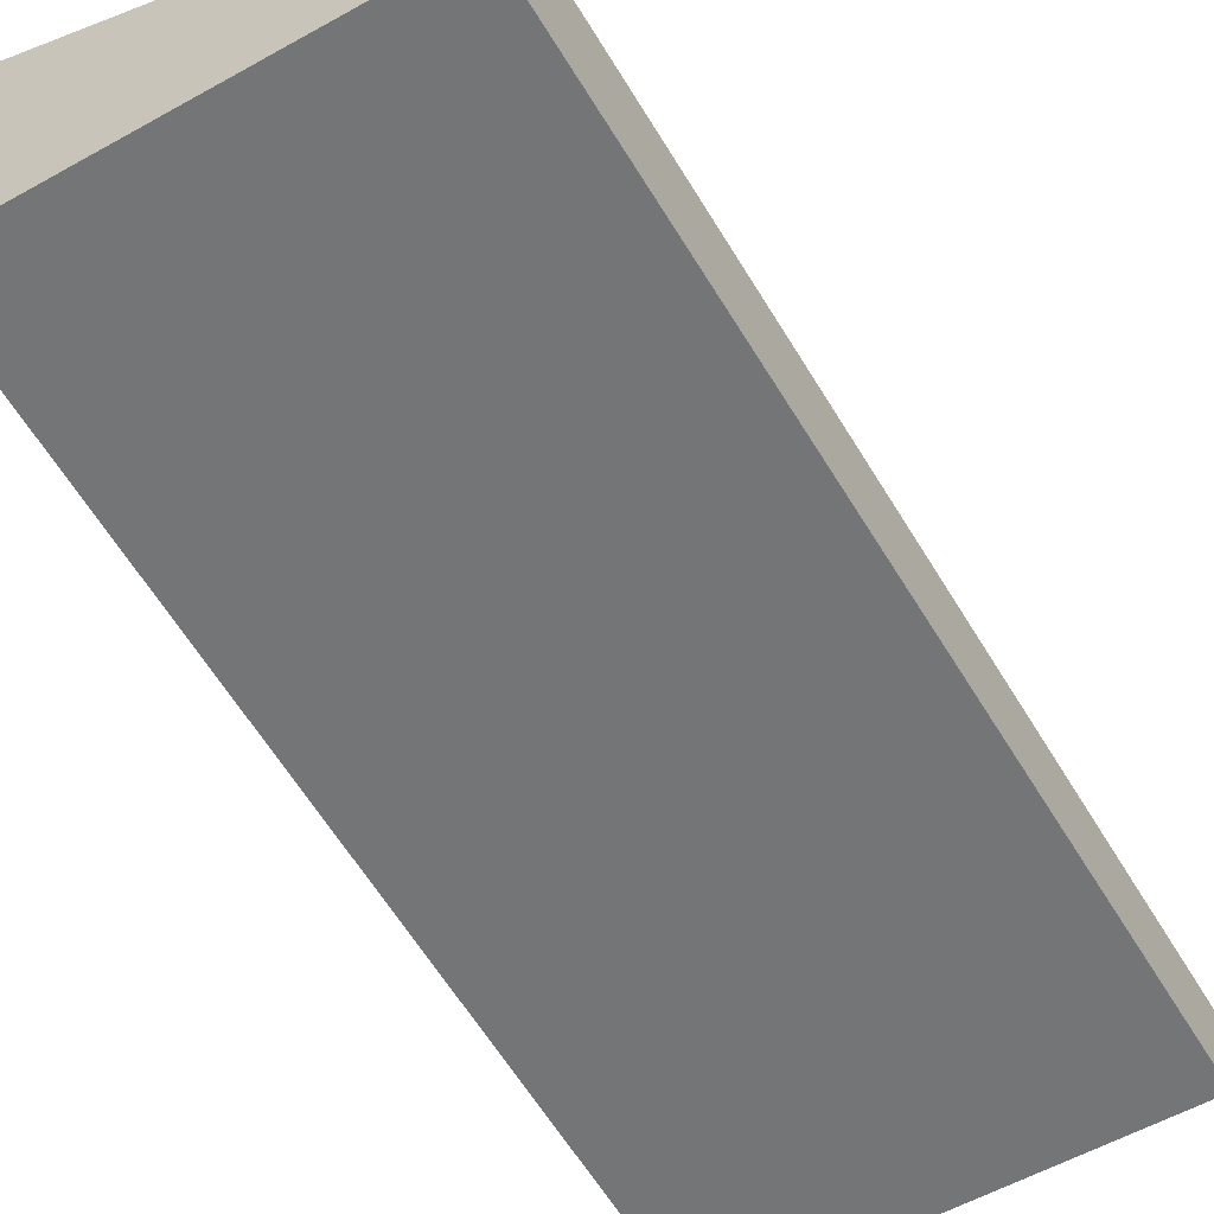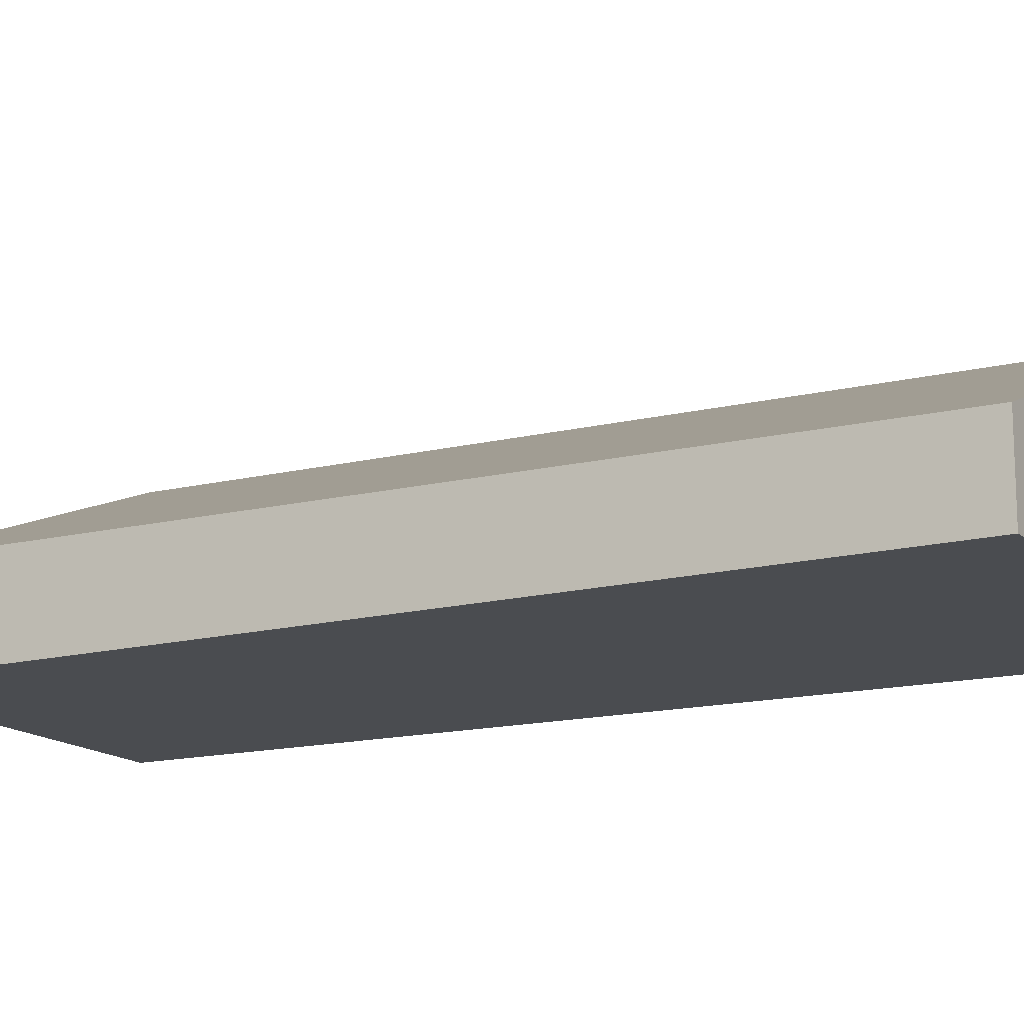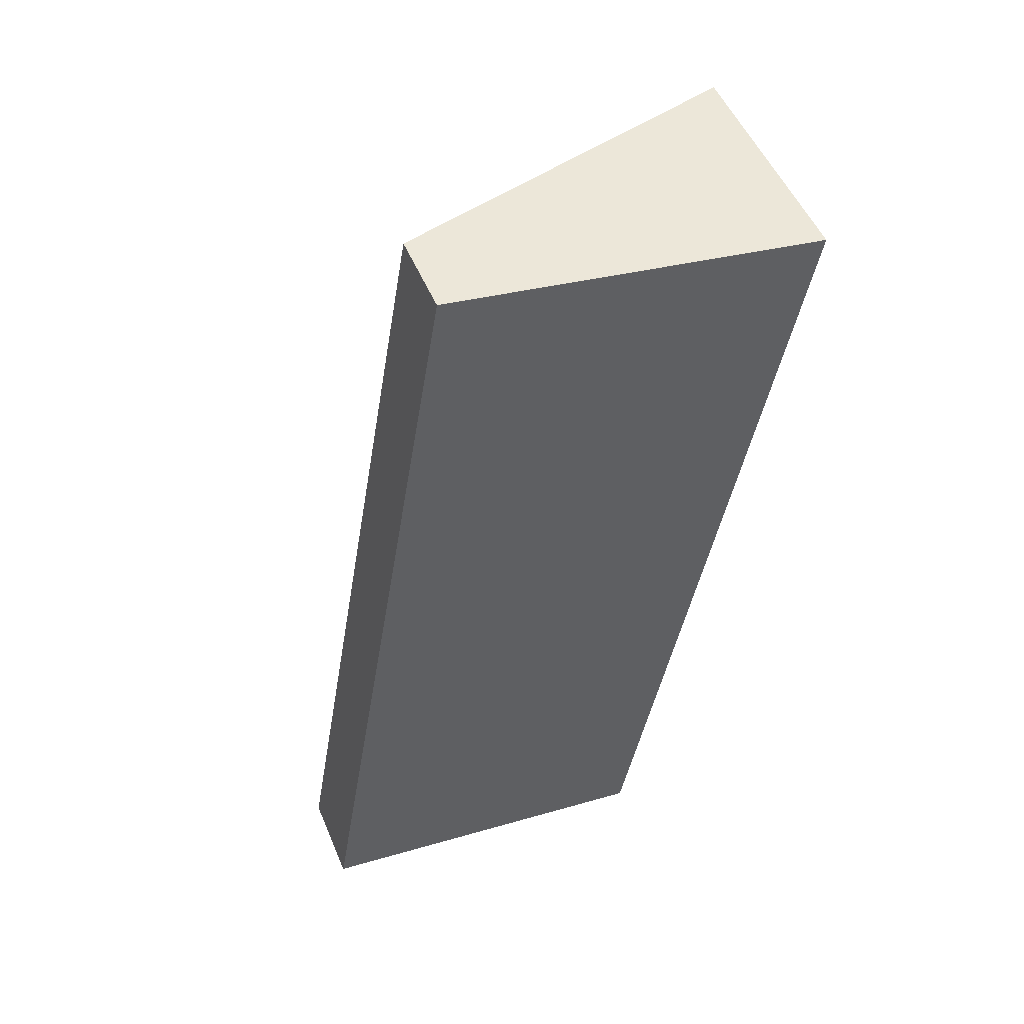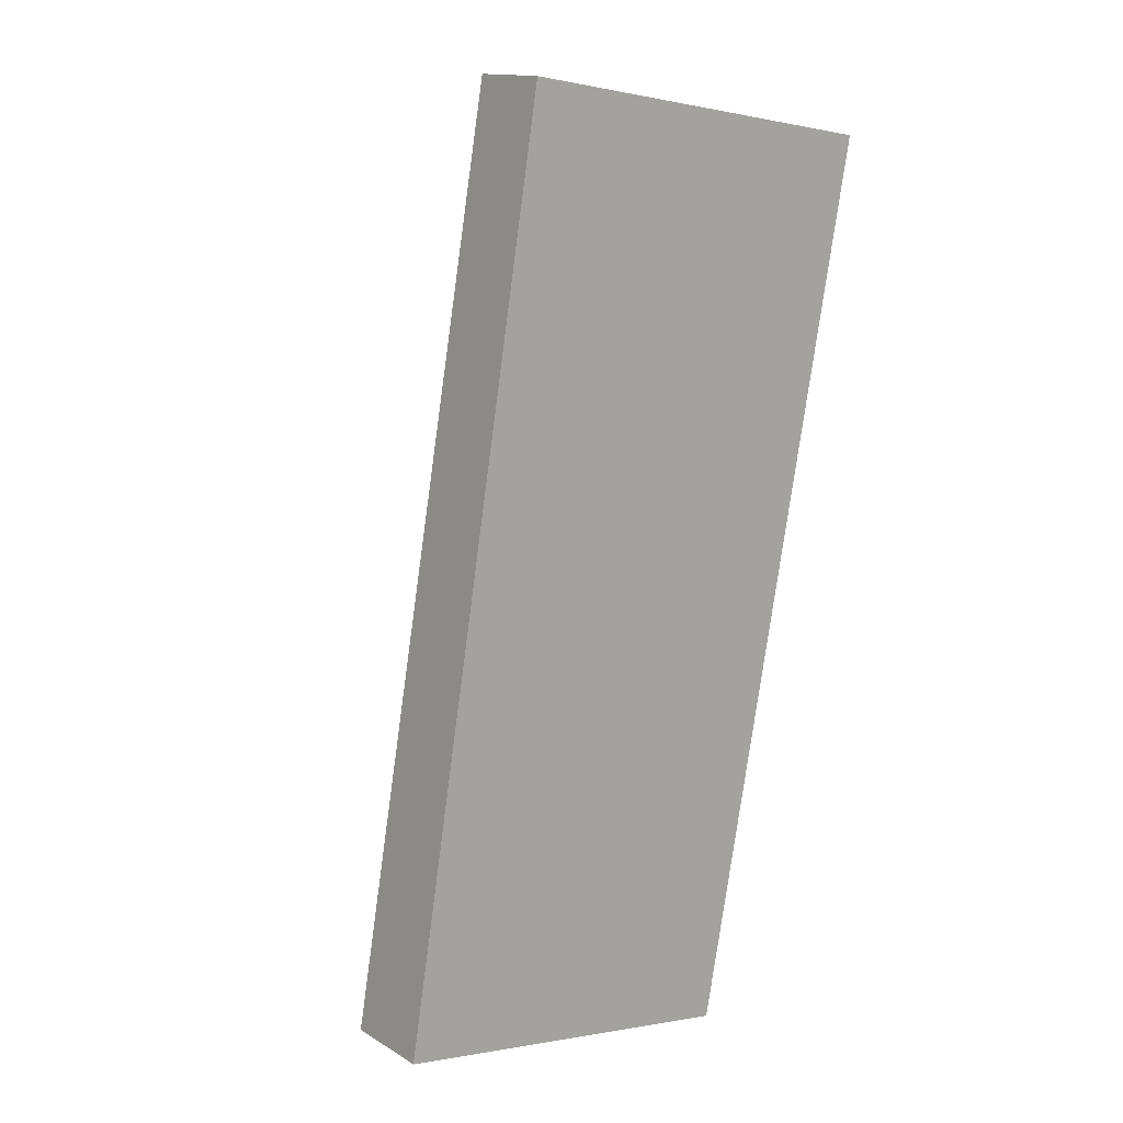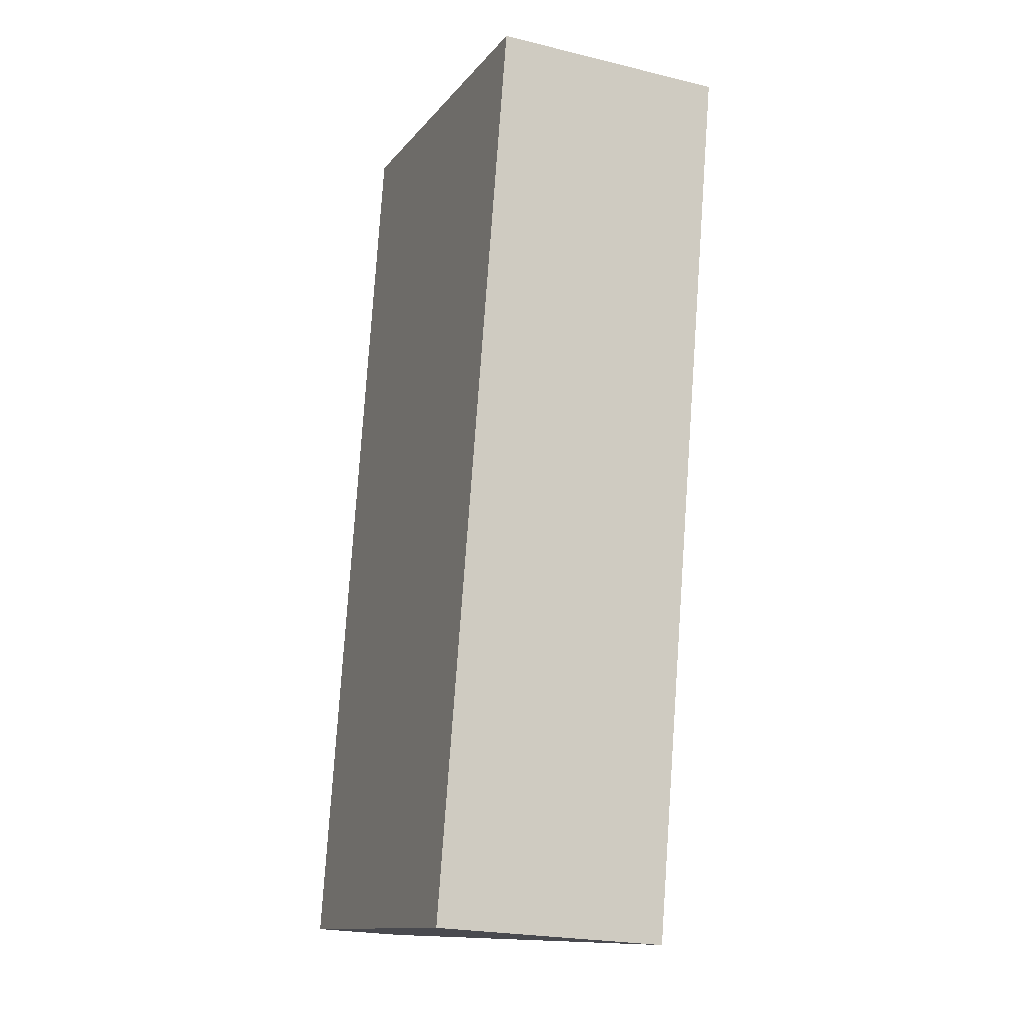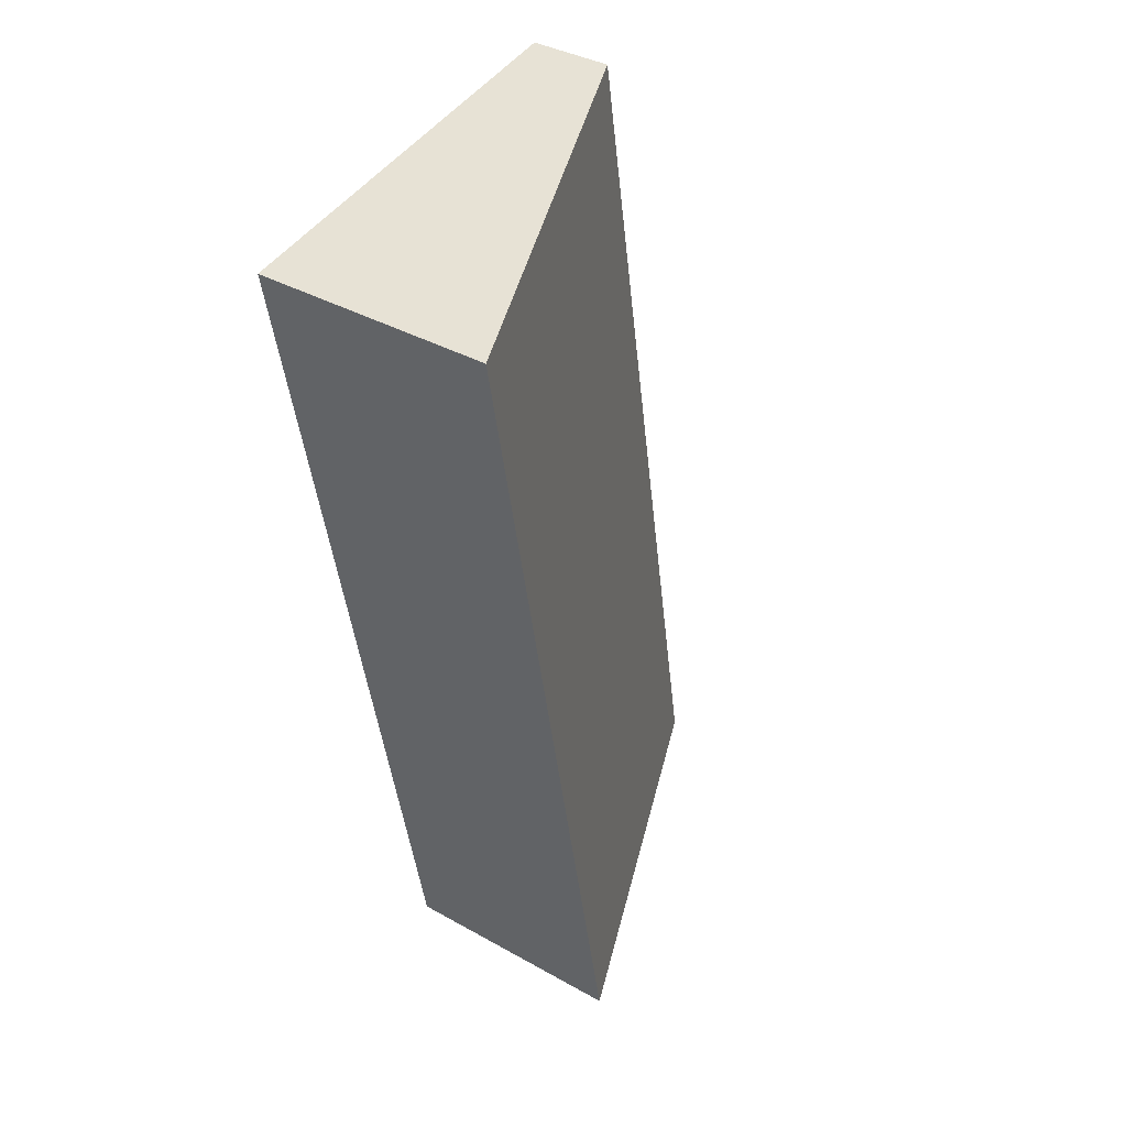
<metadata>
{"format":"obj","ext":"obj","renderer":"f3d","projection":"perspective","resolution":1024,"background":"white","views":[{"elev":-56.4,"azim":-140.2,"up":"+Y"},{"elev":-15.1,"azim":-51.6,"up":"+Y"},{"elev":51.4,"azim":-22.5,"up":"+Z"},{"elev":14.3,"azim":-37.9,"up":"+Z"},{"elev":-22.3,"azim":67.2,"up":"+Z"},{"elev":37.5,"azim":125.8,"up":"+Z"}]}
</metadata>
<code>
v  0 0.603 3.692e-17
v  3.125 1.585 3.202
v  2.443 1.585 -0.405
v  0.992 0.548 5.992
v  3.572 1.585 5.565
v  3.572 -3.408e-16 5.565
v  3.125 -1.961e-16 3.202
v  2.443 2.48e-17 -0.405
v  0 0 0
v  0.992 -3.669e-16 5.992
g defaultobject
f 1 2 3
f 2 1 4
f 2 4 5
f 6 2 5
f 2 6 7
f 2 7 3
f 3 7 8
f 8 1 3
f 1 8 9
f 9 4 1
f 4 9 10
f 4 6 5
f 6 4 10
f 7 9 8
f 9 7 10
f 10 7 6

</code>
